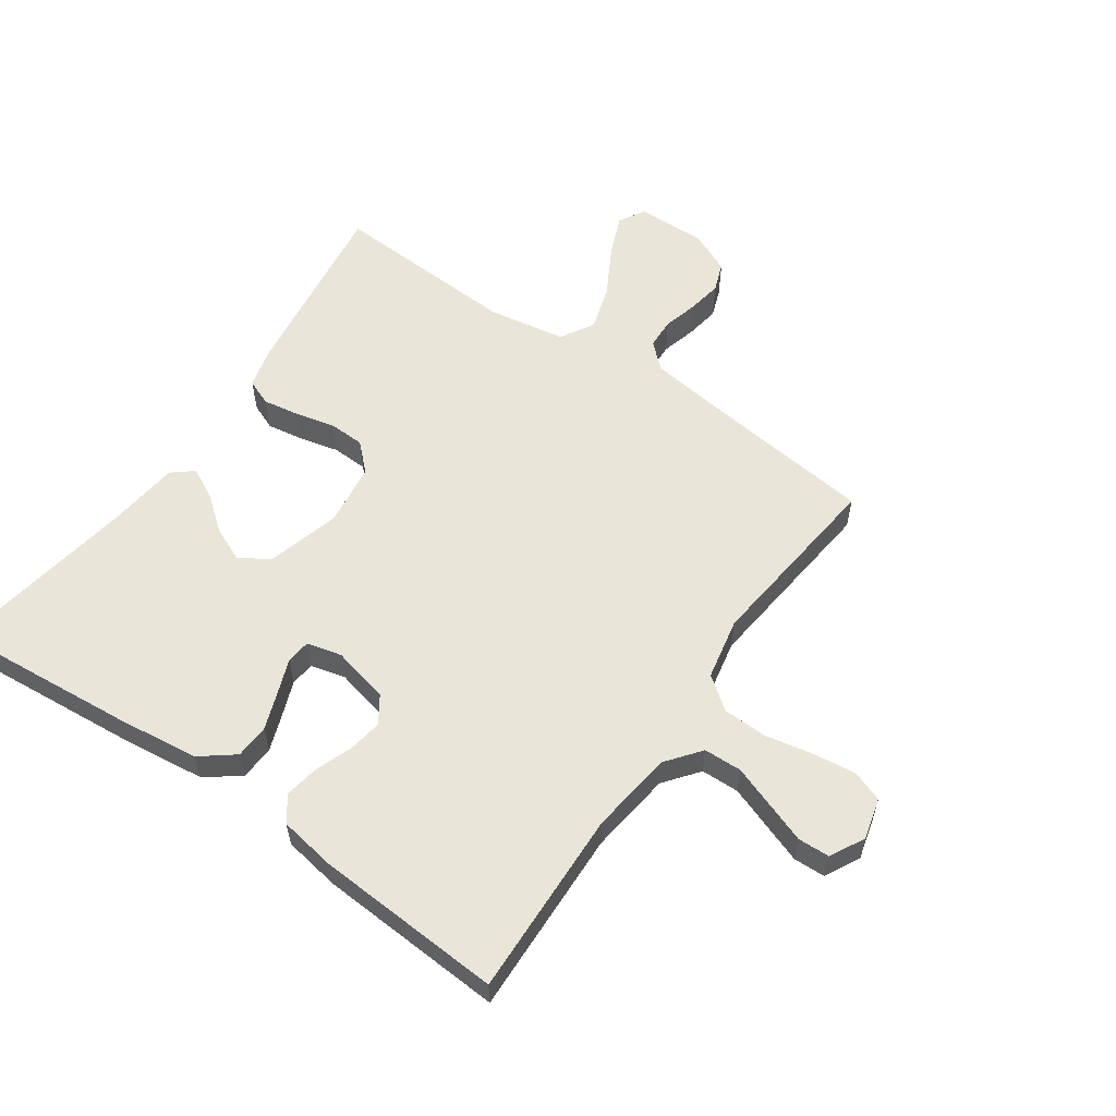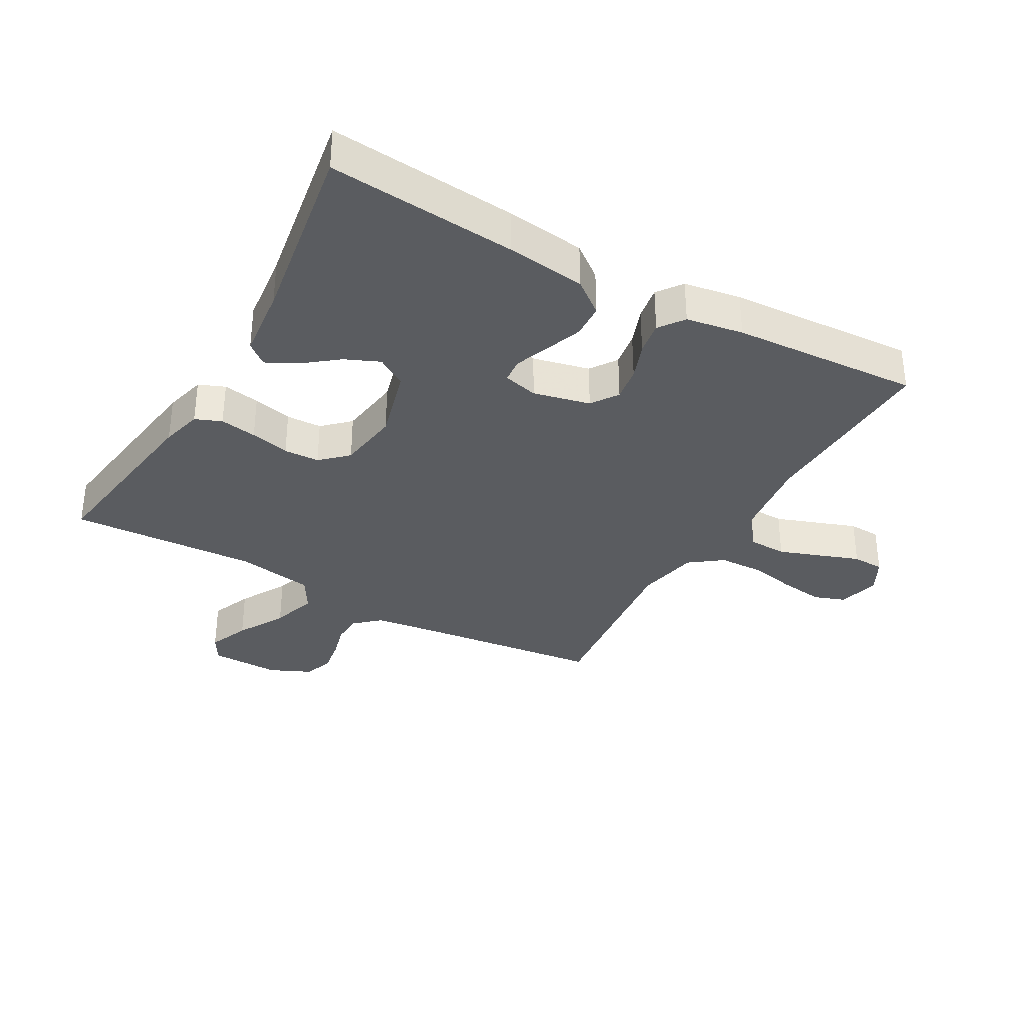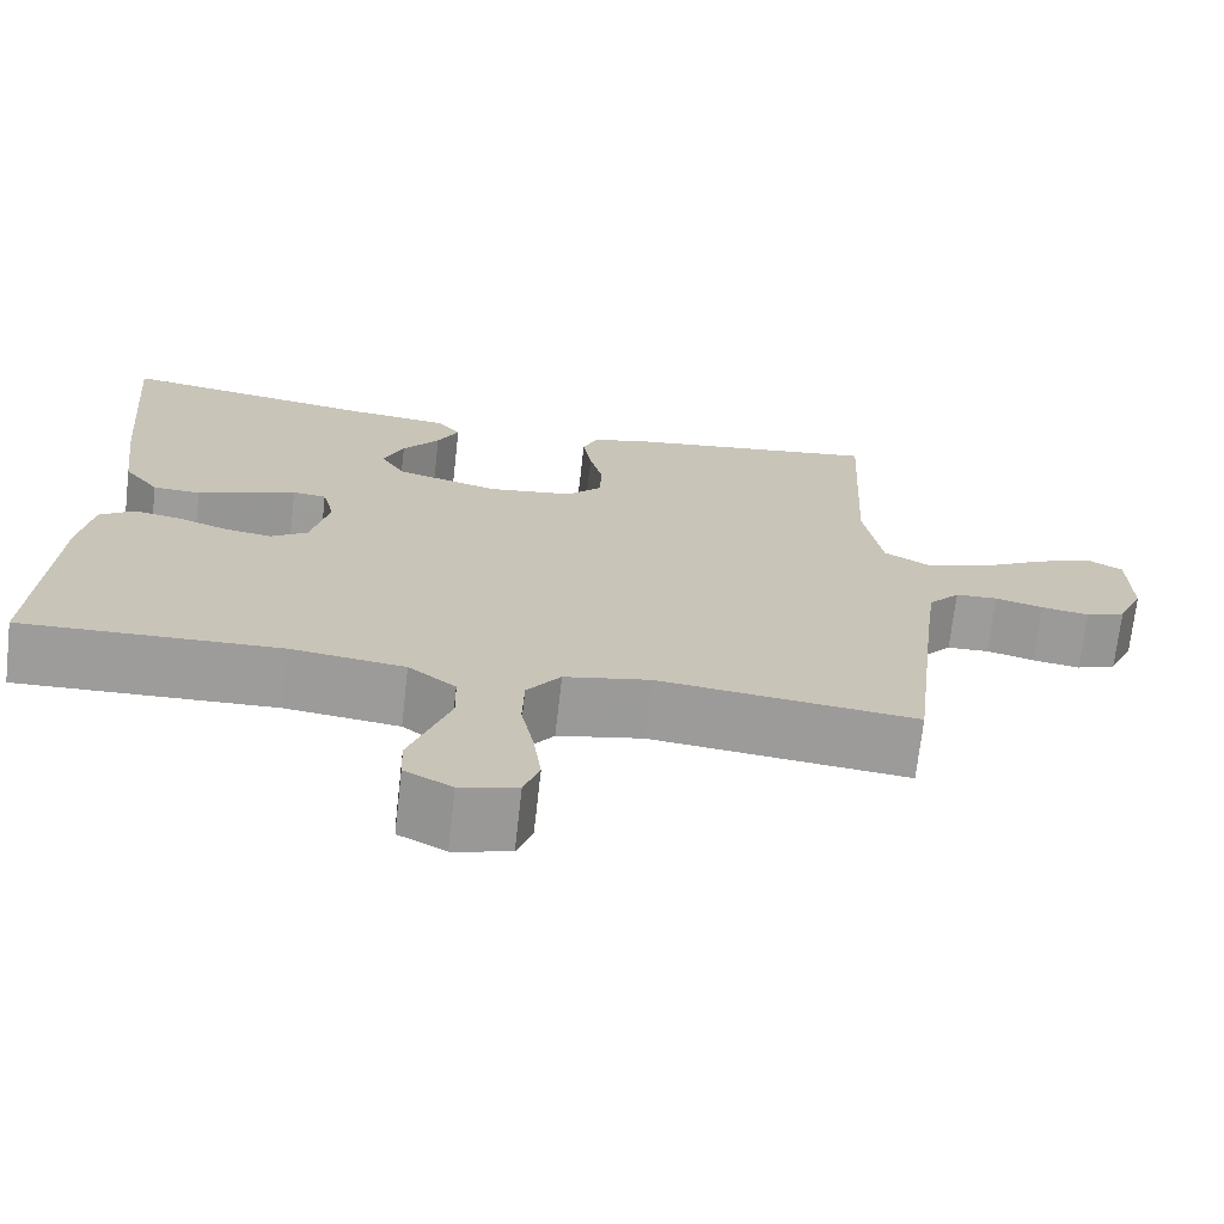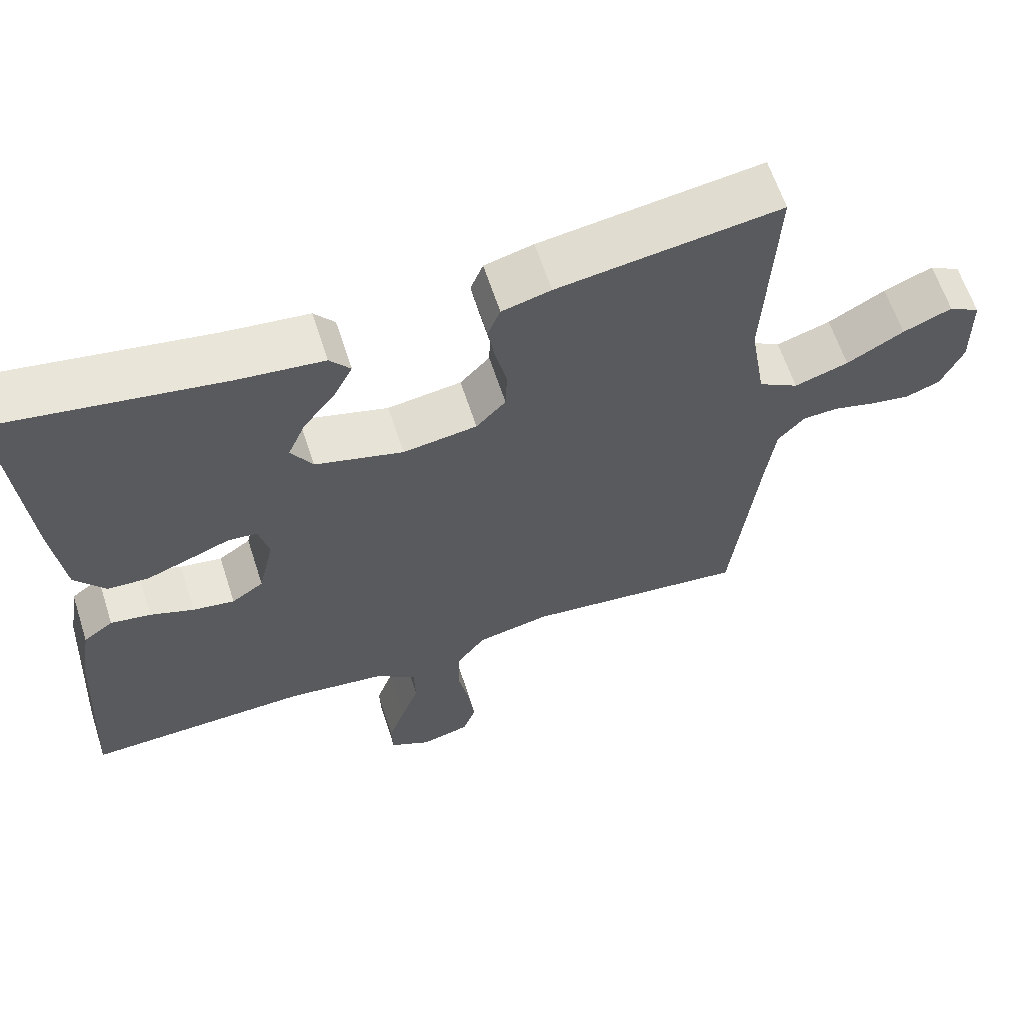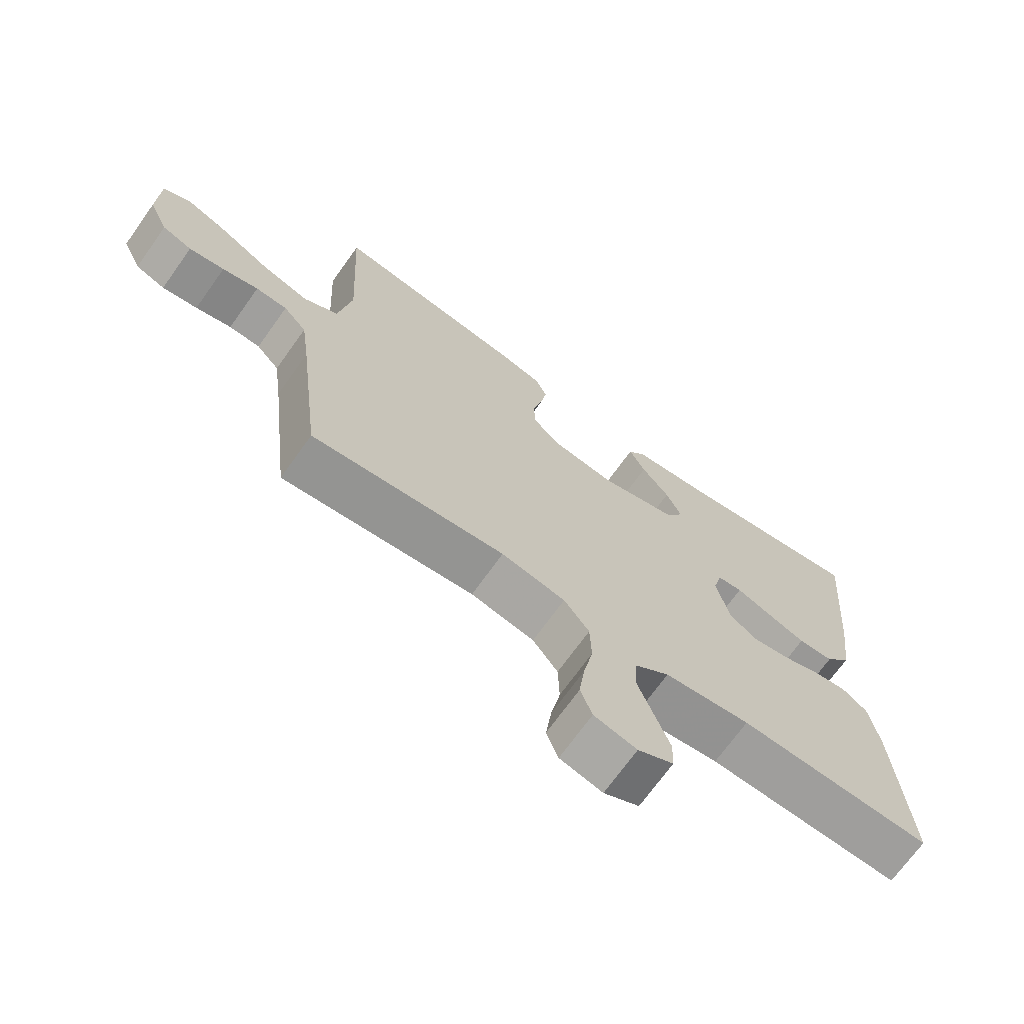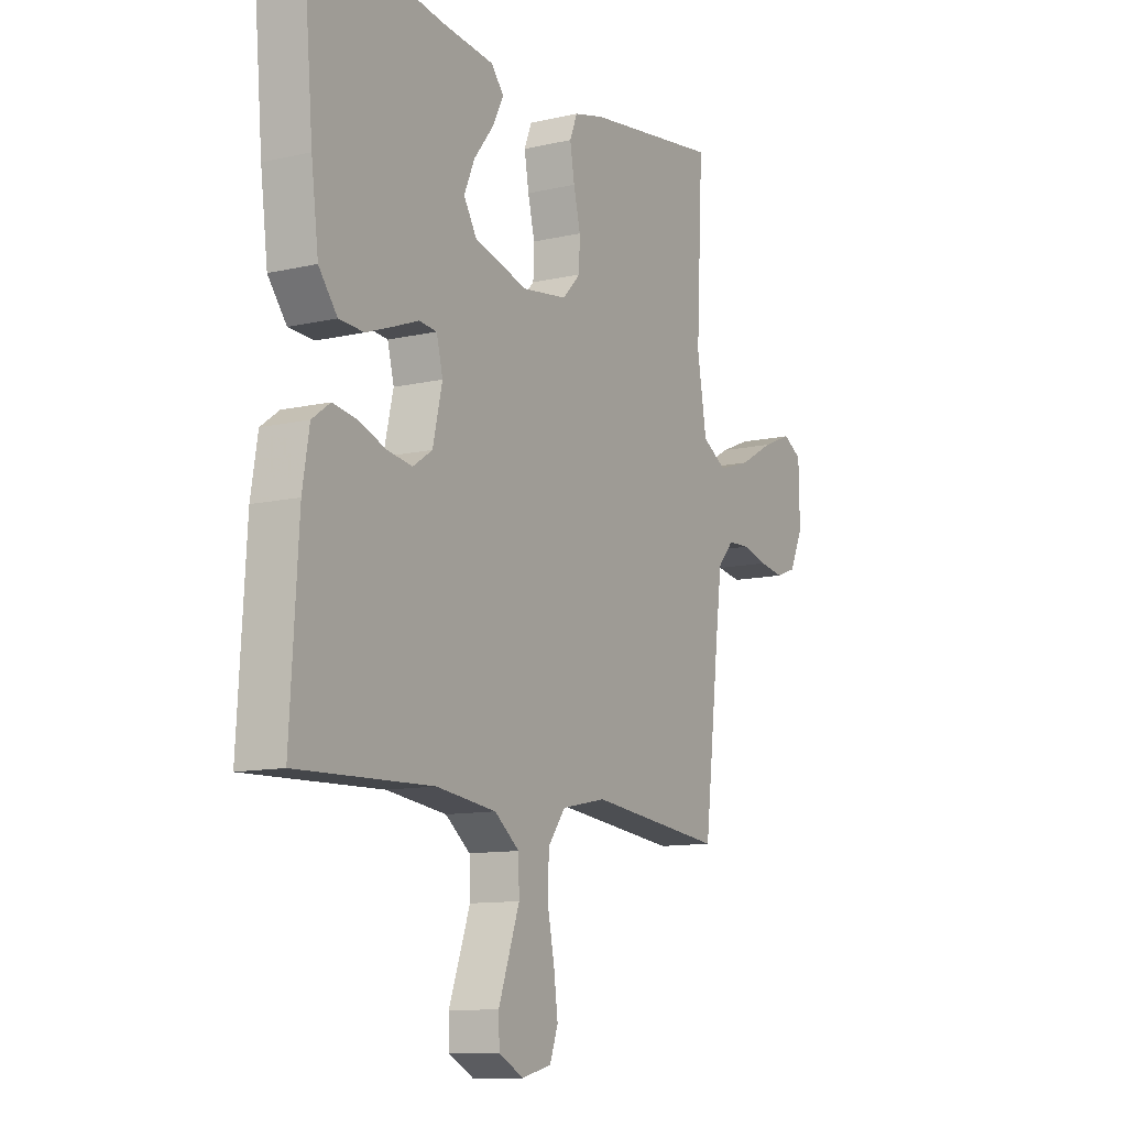
<metadata>
{"format":"obj","ext":"obj","renderer":"f3d","projection":"perspective","resolution":1024,"background":"white","views":[{"elev":57.8,"azim":124.8,"up":"+Y"},{"elev":-34.0,"azim":60.5,"up":"+Y"},{"elev":-70.3,"azim":173.5,"up":"+Z"},{"elev":62.3,"azim":162.1,"up":"+Z"},{"elev":-70.2,"azim":-35.5,"up":"+Z"},{"elev":-11.1,"azim":119.7,"up":"+Z"}]}
</metadata>
<code>
v -0.5 0.07 -0.5
v -0.535 0.07 -0.2
v -0.548 0.07 -0.101
v -0.584 0.07 -0.061
v -0.633 0.07 -0.059
v -0.689 0.07 -0.074
v -0.744 0.07 -0.083
v -0.79 0.07 -0.066
v -0.82 0.07 0
v -0.818 0.07 0.112
v -0.776 0.07 0.136
v -0.71 0.07 0.109
v -0.633 0.07 0.066
v -0.56 0.07 0.043
v -0.506 0.07 0.075
v -0.485 0.07 0.2
v -0.5 0.07 0.5
v -0.2 0.07 0.458
v -0.134 0.07 0.441
v -0.117 0.07 0.399
v -0.127 0.07 0.34
v -0.142 0.07 0.277
v -0.14 0.07 0.22
v -0.1 0.07 0.178
v 0 0.07 0.164
v 0.119 0.07 0.197
v 0.148 0.07 0.245
v 0.124 0.07 0.3
v 0.081 0.07 0.355
v 0.056 0.07 0.404
v 0.084 0.07 0.438
v 0.2 0.07 0.451
v 0.5 0.07 0.5
v 0.474 0.07 0.2
v 0.458 0.07 0.073
v 0.417 0.07 0.02
v 0.362 0.07 0.017
v 0.302 0.07 0.039
v 0.247 0.07 0.06
v 0.208 0.07 0.056
v 0.194 0.07 0
v 0.215 0.07 -0.091
v 0.258 0.07 -0.12
v 0.314 0.07 -0.111
v 0.373 0.07 -0.089
v 0.427 0.07 -0.08
v 0.467 0.07 -0.109
v 0.482 0.07 -0.2
v 0.5 0.07 -0.5
v 0.2 0.07 -0.49
v 0.067 0.07 -0.507
v 0.012 0.07 -0.55
v 0.01 0.07 -0.611
v 0.034 0.07 -0.678
v 0.057 0.07 -0.742
v 0.055 0.07 -0.793
v 0 0.07 -0.822
v -0.066 0.07 -0.805
v -0.084 0.07 -0.755
v -0.075 0.07 -0.686
v -0.06 0.07 -0.61
v -0.062 0.07 -0.539
v -0.101 0.07 -0.487
v -0.2 0.07 -0.467
v -0.5 0 -0.5
v -0.535 0 -0.2
v -0.548 0 -0.101
v -0.584 0 -0.061
v -0.633 0 -0.059
v -0.689 0 -0.074
v -0.744 0 -0.083
v -0.79 0 -0.066
v -0.82 0 0
v -0.818 0 0.112
v -0.776 0 0.136
v -0.71 0 0.109
v -0.633 0 0.066
v -0.56 0 0.043
v -0.506 0 0.075
v -0.485 0 0.2
v -0.5 0 0.5
v -0.2 0 0.458
v -0.134 0 0.441
v -0.117 0 0.399
v -0.127 0 0.34
v -0.142 0 0.277
v -0.14 0 0.22
v -0.1 0 0.178
v 0 0 0.164
v 0.119 0 0.197
v 0.148 0 0.245
v 0.124 0 0.3
v 0.081 0 0.355
v 0.056 0 0.404
v 0.084 0 0.438
v 0.2 0 0.451
v 0.5 0 0.5
v 0.474 0 0.2
v 0.458 0 0.073
v 0.417 0 0.02
v 0.362 0 0.017
v 0.302 0 0.039
v 0.247 0 0.06
v 0.208 0 0.056
v 0.194 0 0
v 0.215 0 -0.091
v 0.258 0 -0.12
v 0.314 0 -0.111
v 0.373 0 -0.089
v 0.427 0 -0.08
v 0.467 0 -0.109
v 0.482 0 -0.2
v 0.5 0 -0.5
v 0.2 0 -0.49
v 0.067 0 -0.507
v 0.012 0 -0.55
v 0.01 0 -0.611
v 0.034 0 -0.678
v 0.057 0 -0.742
v 0.055 0 -0.793
v 0 0 -0.822
v -0.066 0 -0.805
v -0.084 0 -0.755
v -0.075 0 -0.686
v -0.06 0 -0.61
v -0.062 0 -0.539
v -0.101 0 -0.487
v -0.2 0 -0.467
f 59 60 61
f 58 59 61
f 57 58 61
f 56 57 61
f 55 56 61
f 54 55 61
f 53 54 61 62
f 52 53 62 63
f 48 49 50
f 47 48 50
f 46 47 50
f 45 46 50
f 44 45 50
f 43 44 50 51
f 51 52 63
f 43 51 63
f 42 43 63
f 37 38 39
f 36 37 39
f 35 36 39
f 34 35 39
f 33 34 39
f 32 33 39
f 32 39 40
f 30 31 32
f 29 30 32
f 28 29 32
f 27 28 32
f 27 32 40 41
f 20 21 22
f 19 20 22
f 18 19 22
f 17 18 22
f 16 17 22
f 15 16 22 23
f 14 15 23 24
f 11 12 13
f 10 11 13
f 9 10 13
f 8 9 13
f 7 8 13
f 6 7 13
f 5 6 13
f 4 5 13 14
f 14 24 25
f 4 14 25
f 3 4 25
f 64 1 2
f 3 25 26
f 2 3 26
f 64 2 26
f 63 64 26
f 42 63 26
f 41 42 26
f 26 27 41
f 125 124 123
f 125 123 122
f 125 122 121
f 125 121 120
f 125 120 119
f 125 119 118
f 126 125 118 117
f 127 126 117 116
f 114 113 112
f 114 112 111
f 114 111 110
f 114 110 109
f 114 109 108
f 115 114 108 107
f 127 116 115
f 127 115 107
f 127 107 106
f 103 102 101
f 103 101 100
f 103 100 99
f 103 99 98
f 103 98 97
f 103 97 96
f 104 103 96
f 96 95 94
f 96 94 93
f 96 93 92
f 96 92 91
f 105 104 96 91
f 86 85 84
f 86 84 83
f 86 83 82
f 86 82 81
f 86 81 80
f 87 86 80 79
f 88 87 79 78
f 77 76 75
f 77 75 74
f 77 74 73
f 77 73 72
f 77 72 71
f 77 71 70
f 77 70 69
f 78 77 69 68
f 89 88 78
f 89 78 68
f 89 68 67
f 66 65 128
f 90 89 67
f 90 67 66
f 90 66 128
f 90 128 127
f 90 127 106
f 90 106 105
f 105 91 90
f 1 65 66 2
f 2 66 67 3
f 3 67 68 4
f 4 68 69 5
f 5 69 70 6
f 6 70 71 7
f 7 71 72 8
f 8 72 73 9
f 9 73 74 10
f 10 74 75 11
f 11 75 76 12
f 12 76 77 13
f 13 77 78 14
f 14 78 79 15
f 15 79 80 16
f 16 80 81 17
f 17 81 82 18
f 18 82 83 19
f 19 83 84 20
f 20 84 85 21
f 21 85 86 22
f 22 86 87 23
f 23 87 88 24
f 24 88 89 25
f 25 89 90 26
f 26 90 91 27
f 27 91 92 28
f 28 92 93 29
f 29 93 94 30
f 30 94 95 31
f 31 95 96 32
f 32 96 97 33
f 33 97 98 34
f 34 98 99 35
f 35 99 100 36
f 36 100 101 37
f 37 101 102 38
f 38 102 103 39
f 39 103 104 40
f 40 104 105 41
f 41 105 106 42
f 42 106 107 43
f 43 107 108 44
f 44 108 109 45
f 45 109 110 46
f 46 110 111 47
f 47 111 112 48
f 48 112 113 49
f 49 113 114 50
f 50 114 115 51
f 51 115 116 52
f 52 116 117 53
f 53 117 118 54
f 54 118 119 55
f 55 119 120 56
f 56 120 121 57
f 57 121 122 58
f 58 122 123 59
f 59 123 124 60
f 60 124 125 61
f 61 125 126 62
f 62 126 127 63
f 63 127 128 64
f 64 128 65 1

</code>
